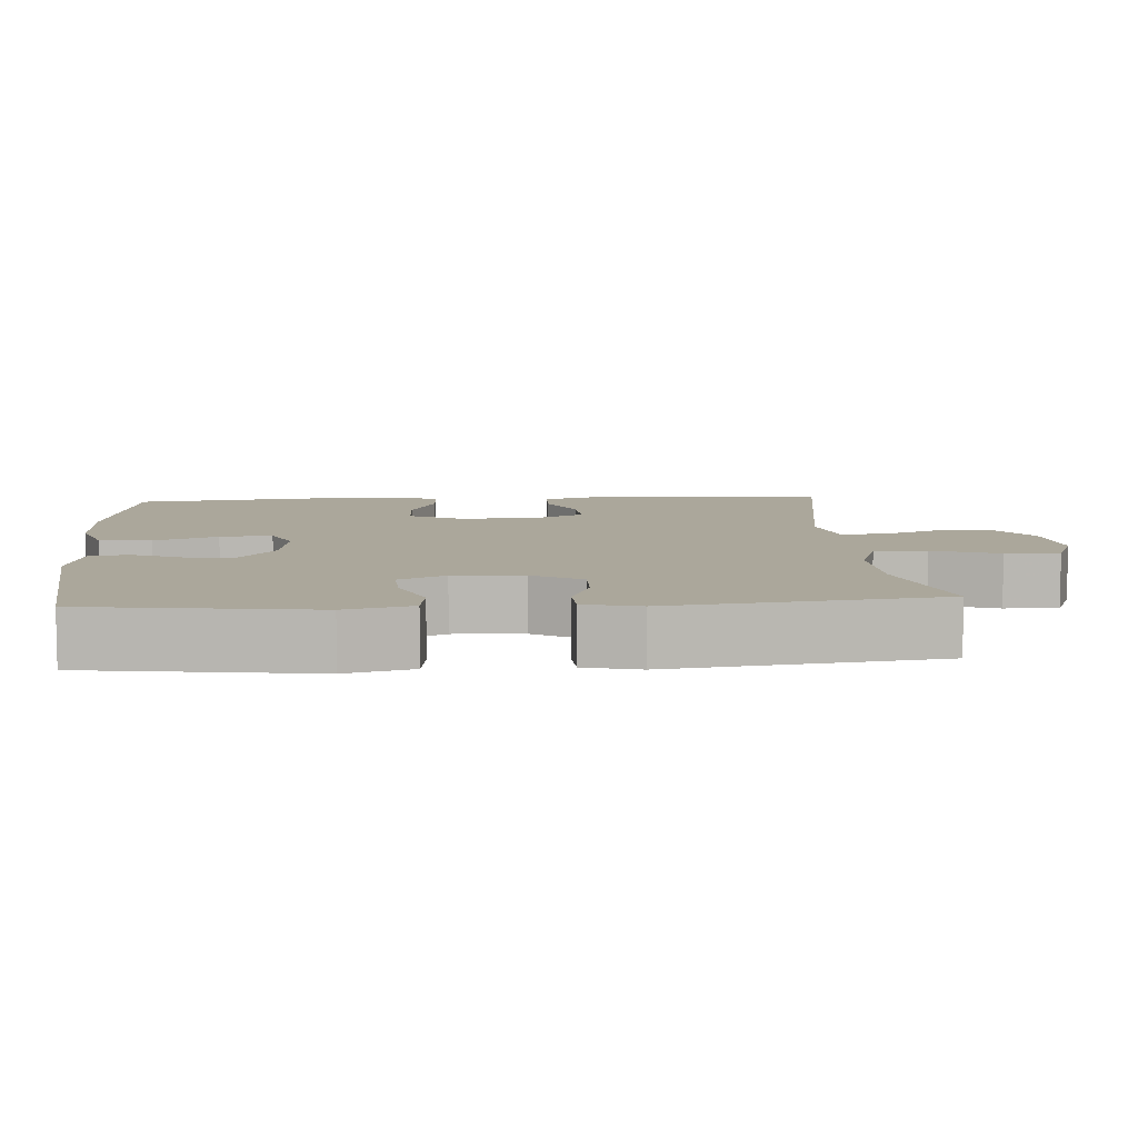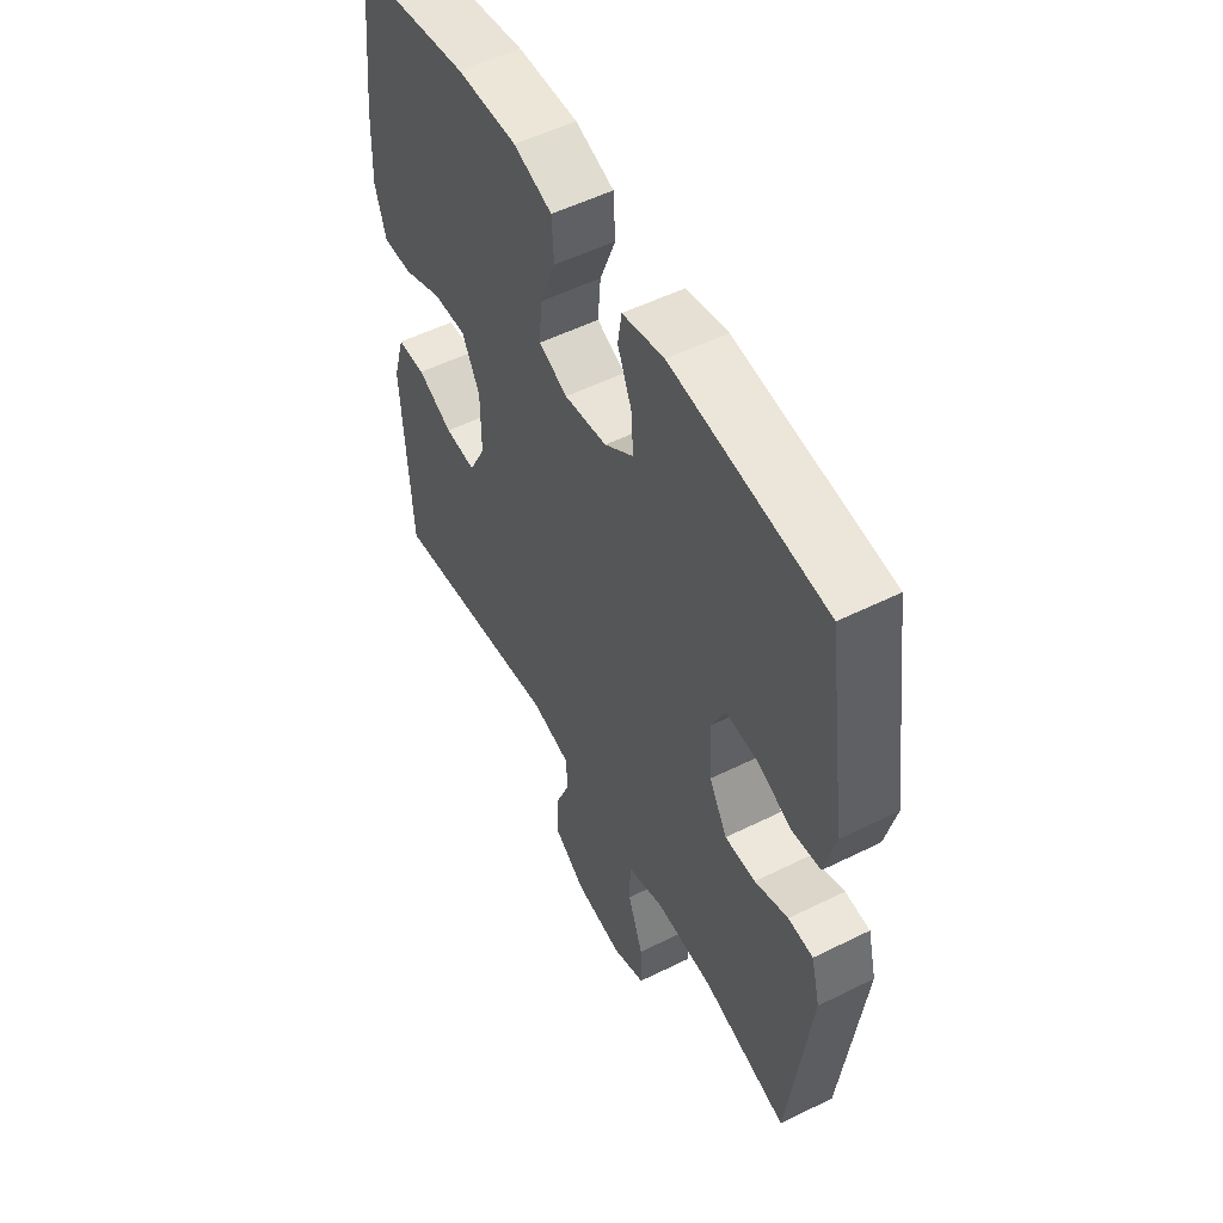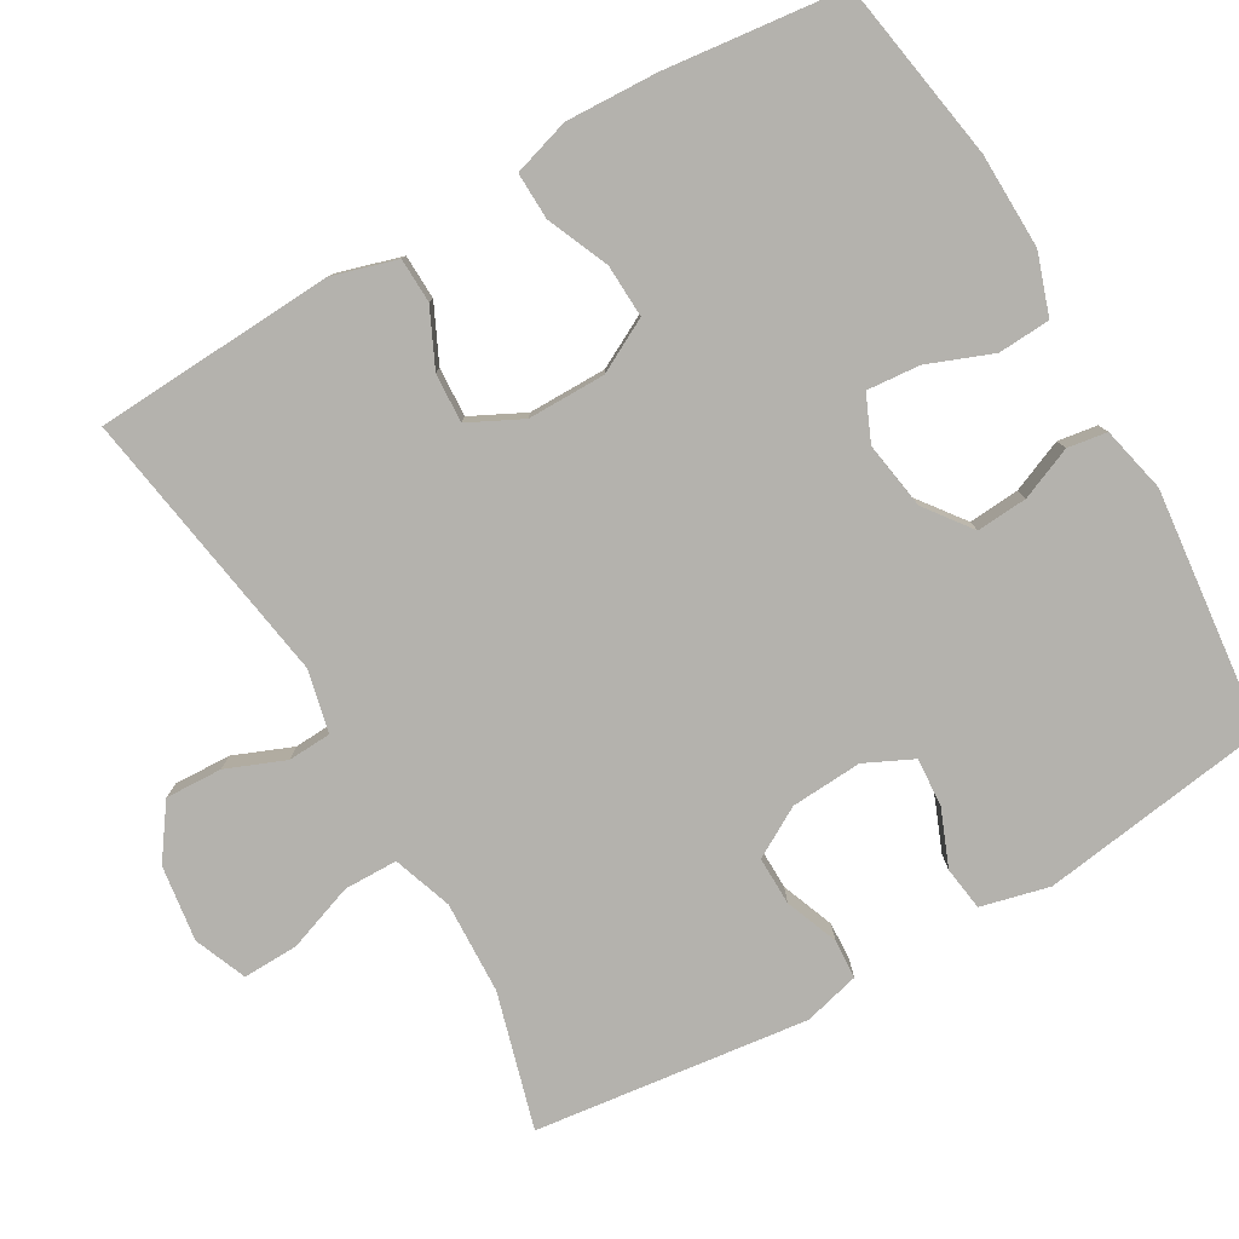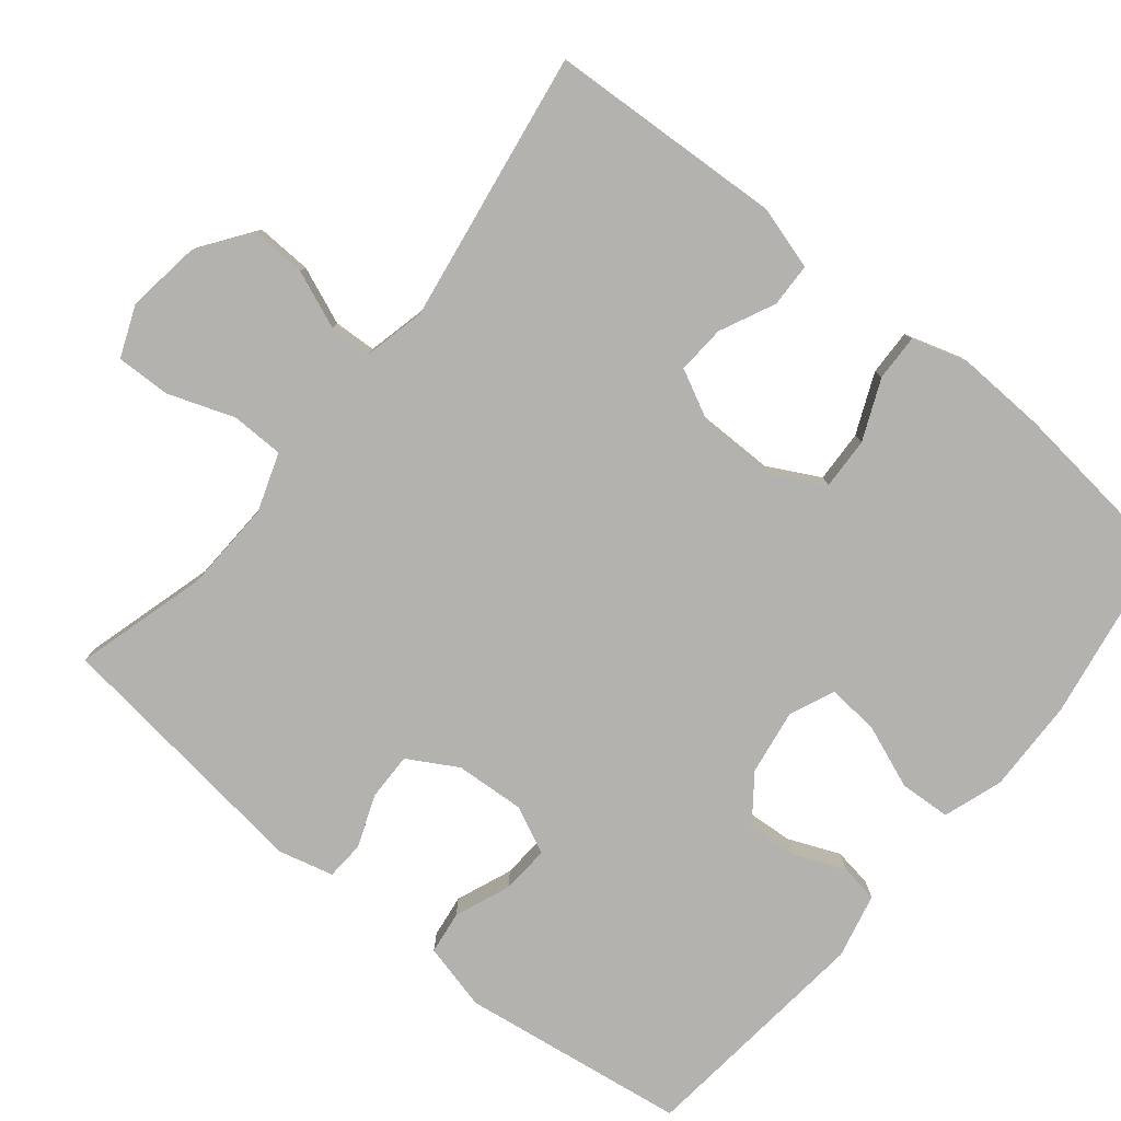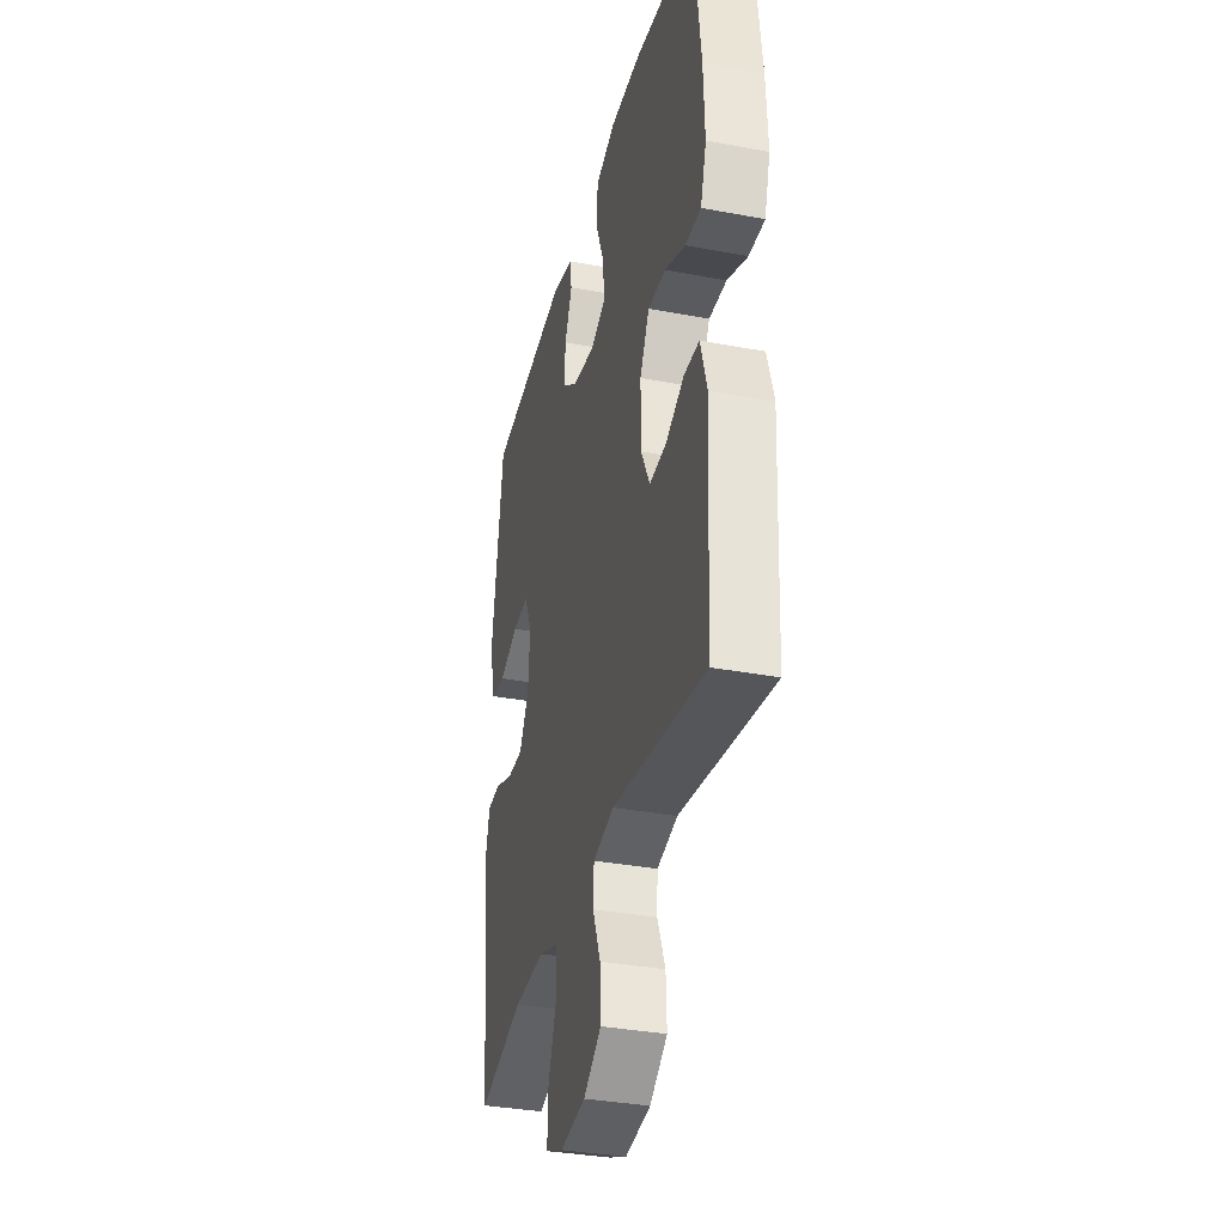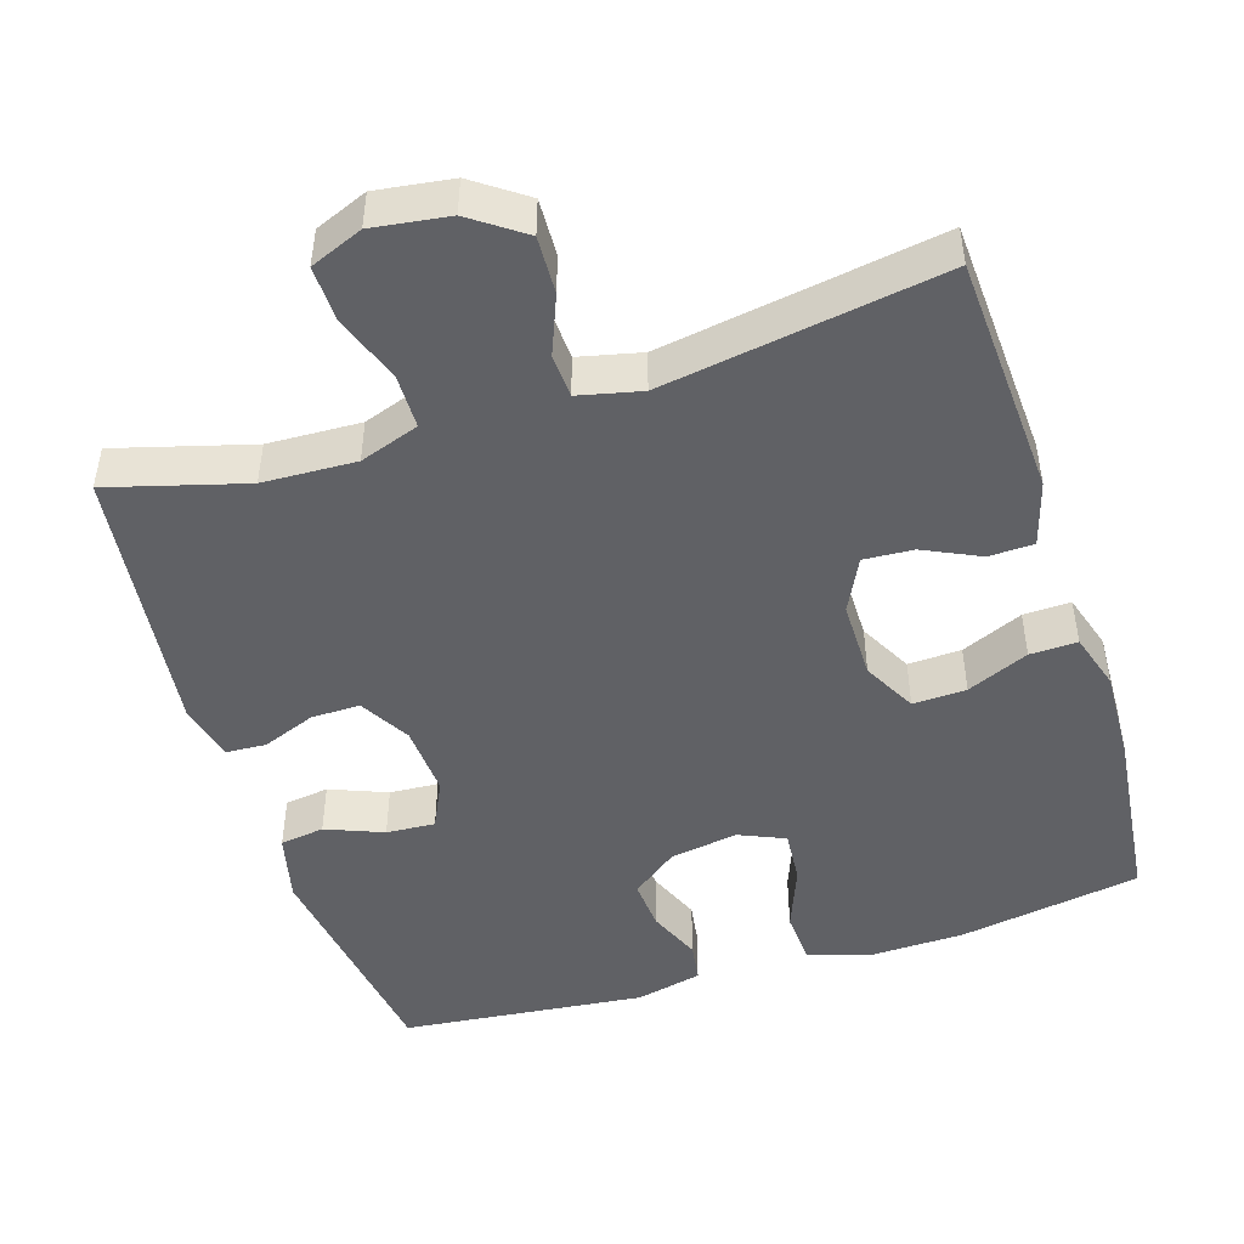
<metadata>
{"format":"obj","ext":"obj","renderer":"f3d","projection":"perspective","resolution":1024,"background":"white","views":[{"elev":8.1,"azim":85.8,"up":"+Y"},{"elev":53.4,"azim":62.1,"up":"+Z"},{"elev":-79.5,"azim":-60.0,"up":"+Y"},{"elev":-79.8,"azim":-129.2,"up":"+Y"},{"elev":-34.5,"azim":-104.2,"up":"+Z"},{"elev":-47.5,"azim":-162.4,"up":"+Y"}]}
</metadata>
<code>
v -0.5 0.07 -0.5
v -0.517 0.07 -0.183
v -0.492 0.07 -0.098
v -0.433 0.07 -0.096
v -0.359 0.07 -0.131
v -0.294 0.07 -0.135
v -0.259 0.07 -0.065
v -0.259 0.07 0.038
v -0.296 0.07 0.108
v -0.366 0.07 0.105
v -0.447 0.07 0.07
v -0.509 0.07 0.068
v -0.532 0.07 0.143
v -0.527 0.07 0.263
v -0.5 0.07 0.5
v -0.261 0.07 0.54
v -0.136 0.07 0.543
v -0.056 0.07 0.516
v -0.052 0.07 0.447
v -0.085 0.07 0.362
v -0.091 0.07 0.292
v -0.031 0.07 0.266
v 0.058 0.07 0.28
v 0.119 0.07 0.326
v 0.114 0.07 0.393
v 0.085 0.07 0.462
v 0.093 0.07 0.514
v 0.18 0.07 0.534
v 0.5 0.07 0.5
v 0.544 0.07 0.196
v 0.522 0.07 0.106
v 0.464 0.07 0.098
v 0.389 0.07 0.128
v 0.325 0.07 0.132
v 0.295 0.07 0.069
v 0.301 0.07 -0.025
v 0.339 0.07 -0.091
v 0.403 0.07 -0.09
v 0.473 0.07 -0.063
v 0.525 0.07 -0.066
v 0.544 0.07 -0.14
v 0.5 0.07 -0.5
v 0.322 0.07 -0.45
v 0.2 0.07 -0.445
v 0.122 0.07 -0.472
v 0.121 0.07 -0.543
v 0.153 0.07 -0.632
v 0.155 0.07 -0.705
v 0.086 0.07 -0.733
v -0.014 0.07 -0.719
v -0.083 0.07 -0.67
v -0.08 0.07 -0.595
v -0.049 0.07 -0.518
v -0.052 0.07 -0.461
v -0.134 0.07 -0.442
v -0.5 0 -0.5
v -0.517 0 -0.183
v -0.492 0 -0.098
v -0.433 0 -0.096
v -0.359 0 -0.131
v -0.294 0 -0.135
v -0.259 0 -0.065
v -0.259 0 0.038
v -0.296 0 0.108
v -0.366 0 0.105
v -0.447 0 0.07
v -0.509 0 0.068
v -0.532 0 0.143
v -0.527 0 0.263
v -0.5 0 0.5
v -0.261 0 0.54
v -0.136 0 0.543
v -0.056 0 0.516
v -0.052 0 0.447
v -0.085 0 0.362
v -0.091 0 0.292
v -0.031 0 0.266
v 0.058 0 0.28
v 0.119 0 0.326
v 0.114 0 0.393
v 0.085 0 0.462
v 0.093 0 0.514
v 0.18 0 0.534
v 0.5 0 0.5
v 0.544 0 0.196
v 0.522 0 0.106
v 0.464 0 0.098
v 0.389 0 0.128
v 0.325 0 0.132
v 0.295 0 0.069
v 0.301 0 -0.025
v 0.339 0 -0.091
v 0.403 0 -0.09
v 0.473 0 -0.063
v 0.525 0 -0.066
v 0.544 0 -0.14
v 0.5 0 -0.5
v 0.322 0 -0.45
v 0.2 0 -0.445
v 0.122 0 -0.472
v 0.121 0 -0.543
v 0.153 0 -0.632
v 0.155 0 -0.705
v 0.086 0 -0.733
v -0.014 0 -0.719
v -0.083 0 -0.67
v -0.08 0 -0.595
v -0.049 0 -0.518
v -0.052 0 -0.461
v -0.134 0 -0.442
f 51 52 53
f 50 51 53
f 49 50 53
f 48 49 53
f 47 48 53
f 46 47 53
f 45 46 53 54
f 44 45 54 55
f 41 42 43
f 40 41 43
f 39 40 43
f 38 39 43
f 37 38 43 44
f 36 37 44 55
f 31 32 33
f 30 31 33
f 29 30 33
f 28 29 33
f 27 28 33
f 26 27 33
f 25 26 33
f 24 25 33 34
f 23 24 34 35
f 18 19 20
f 17 18 20
f 16 17 20
f 15 16 20
f 14 15 20
f 13 14 20
f 12 13 20
f 11 12 20
f 10 11 20
f 9 10 20 21
f 8 9 21 22
f 3 4 5
f 2 3 5
f 1 2 5
f 55 1 5
f 55 5 6
f 35 36 55
f 23 35 55
f 22 23 55
f 8 22 55
f 7 8 55
f 6 7 55
f 108 107 106
f 108 106 105
f 108 105 104
f 108 104 103
f 108 103 102
f 108 102 101
f 109 108 101 100
f 110 109 100 99
f 98 97 96
f 98 96 95
f 98 95 94
f 98 94 93
f 99 98 93 92
f 110 99 92 91
f 88 87 86
f 88 86 85
f 88 85 84
f 88 84 83
f 88 83 82
f 88 82 81
f 88 81 80
f 89 88 80 79
f 90 89 79 78
f 75 74 73
f 75 73 72
f 75 72 71
f 75 71 70
f 75 70 69
f 75 69 68
f 75 68 67
f 75 67 66
f 75 66 65
f 76 75 65 64
f 77 76 64 63
f 60 59 58
f 60 58 57
f 60 57 56
f 60 56 110
f 61 60 110
f 110 91 90
f 110 90 78
f 110 78 77
f 110 77 63
f 110 63 62
f 110 62 61
f 1 56 57 2
f 2 57 58 3
f 3 58 59 4
f 4 59 60 5
f 5 60 61 6
f 6 61 62 7
f 7 62 63 8
f 8 63 64 9
f 9 64 65 10
f 10 65 66 11
f 11 66 67 12
f 12 67 68 13
f 13 68 69 14
f 14 69 70 15
f 15 70 71 16
f 16 71 72 17
f 17 72 73 18
f 18 73 74 19
f 19 74 75 20
f 20 75 76 21
f 21 76 77 22
f 22 77 78 23
f 23 78 79 24
f 24 79 80 25
f 25 80 81 26
f 26 81 82 27
f 27 82 83 28
f 28 83 84 29
f 29 84 85 30
f 30 85 86 31
f 31 86 87 32
f 32 87 88 33
f 33 88 89 34
f 34 89 90 35
f 35 90 91 36
f 36 91 92 37
f 37 92 93 38
f 38 93 94 39
f 39 94 95 40
f 40 95 96 41
f 41 96 97 42
f 42 97 98 43
f 43 98 99 44
f 44 99 100 45
f 45 100 101 46
f 46 101 102 47
f 47 102 103 48
f 48 103 104 49
f 49 104 105 50
f 50 105 106 51
f 51 106 107 52
f 52 107 108 53
f 53 108 109 54
f 54 109 110 55
f 55 110 56 1

</code>
